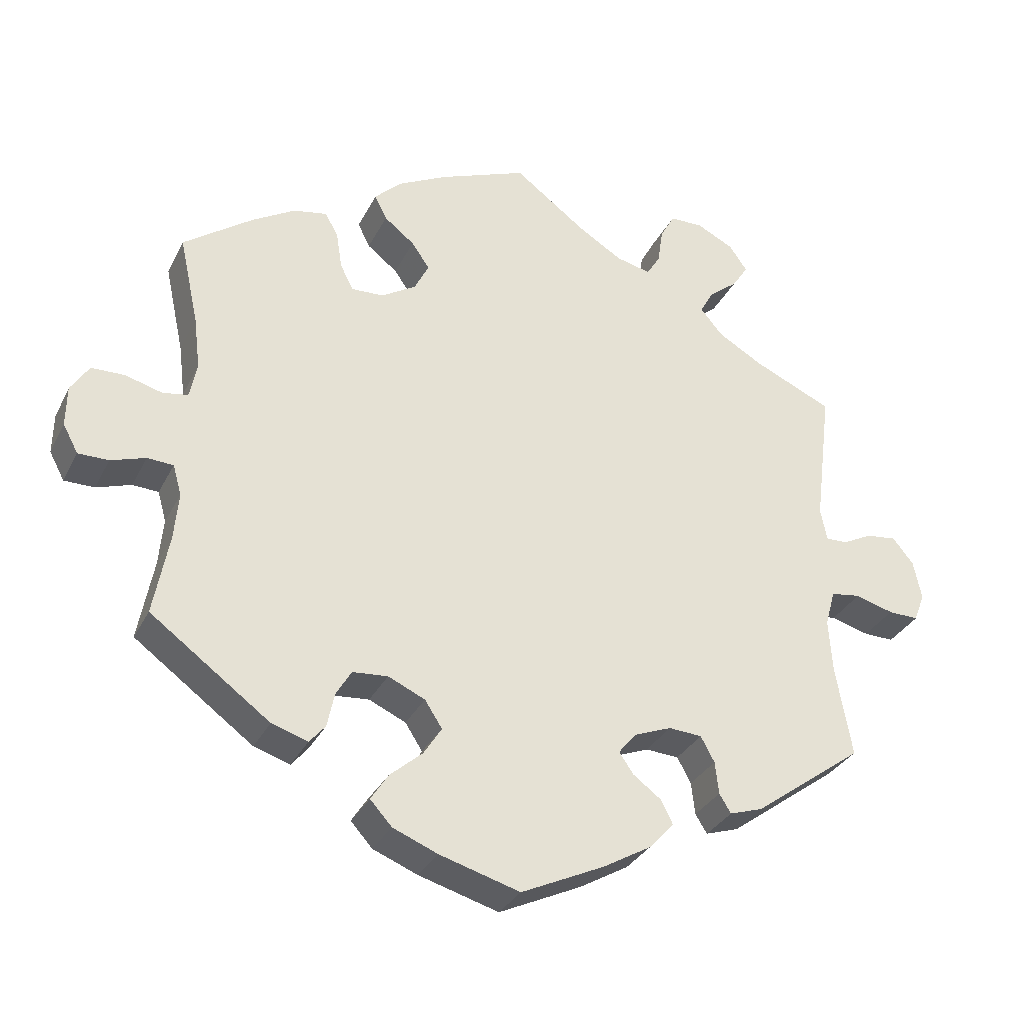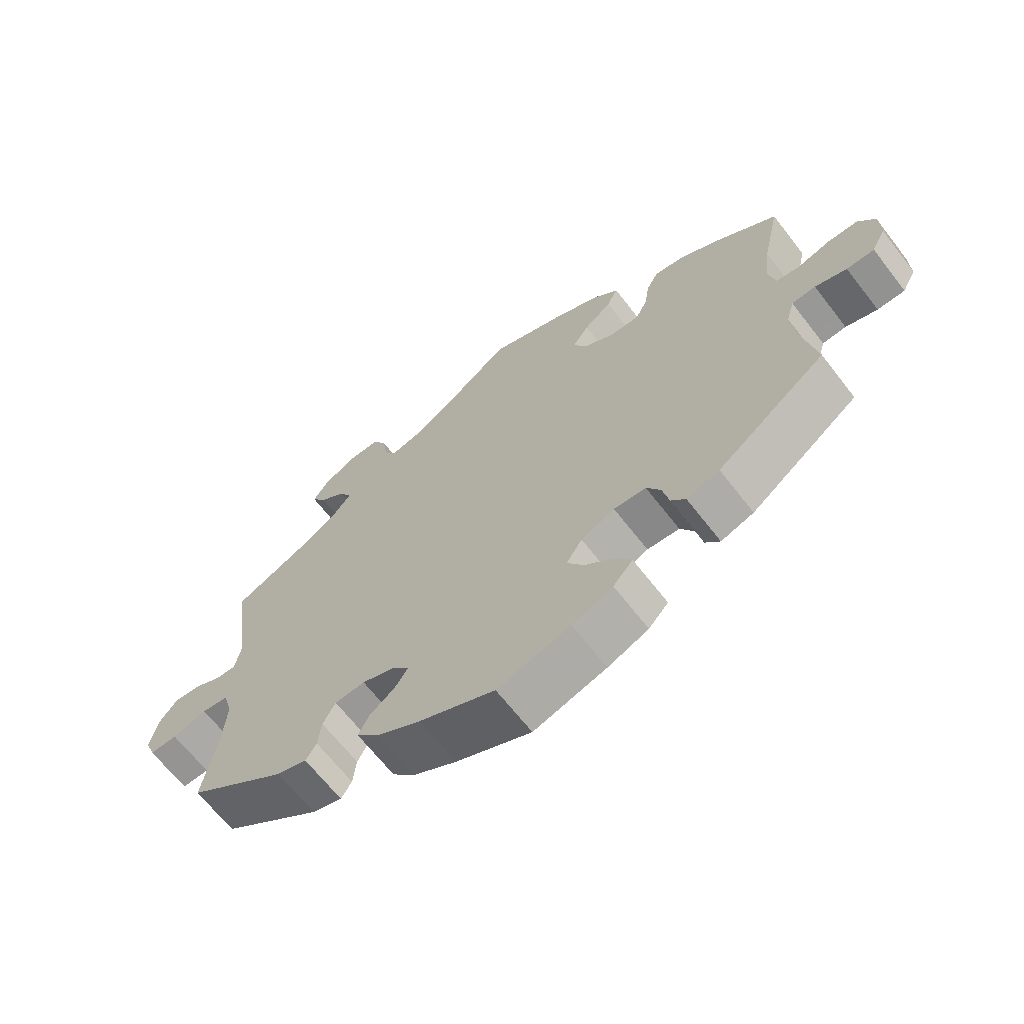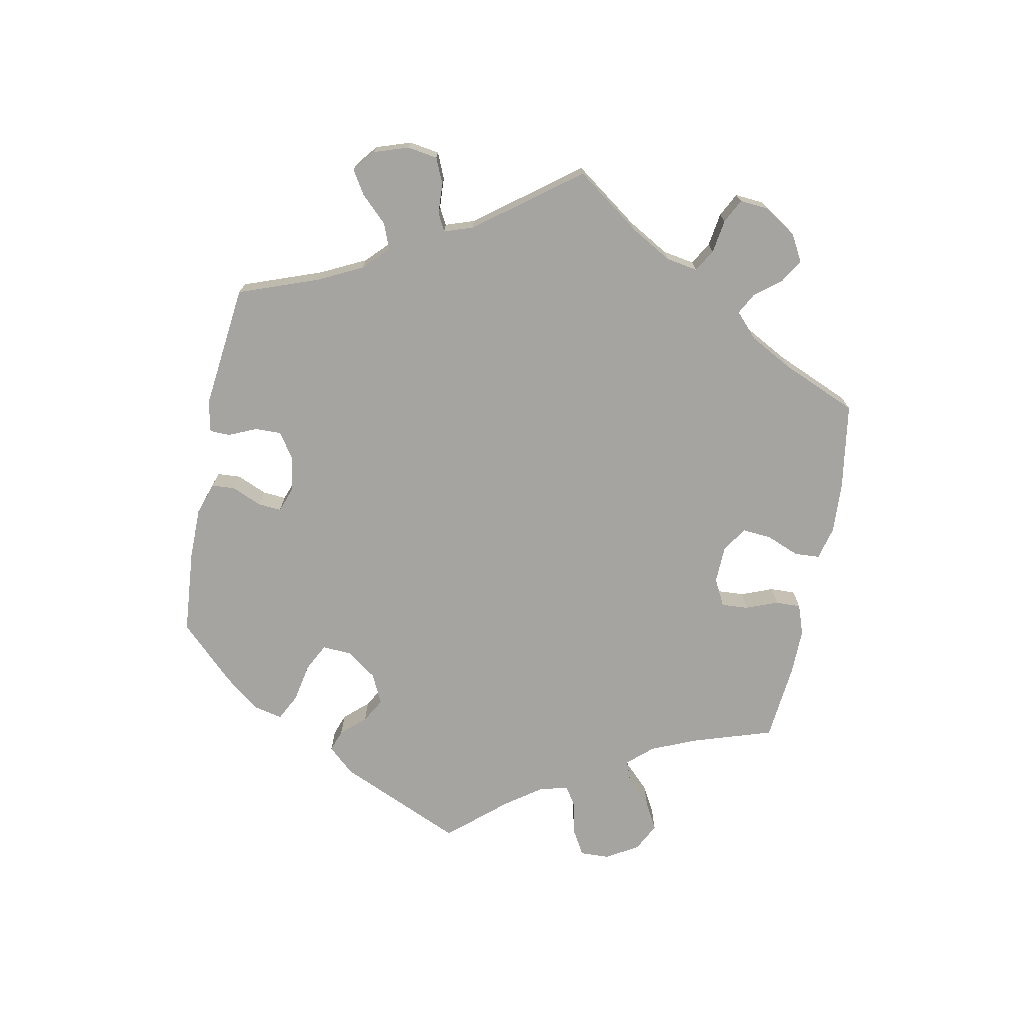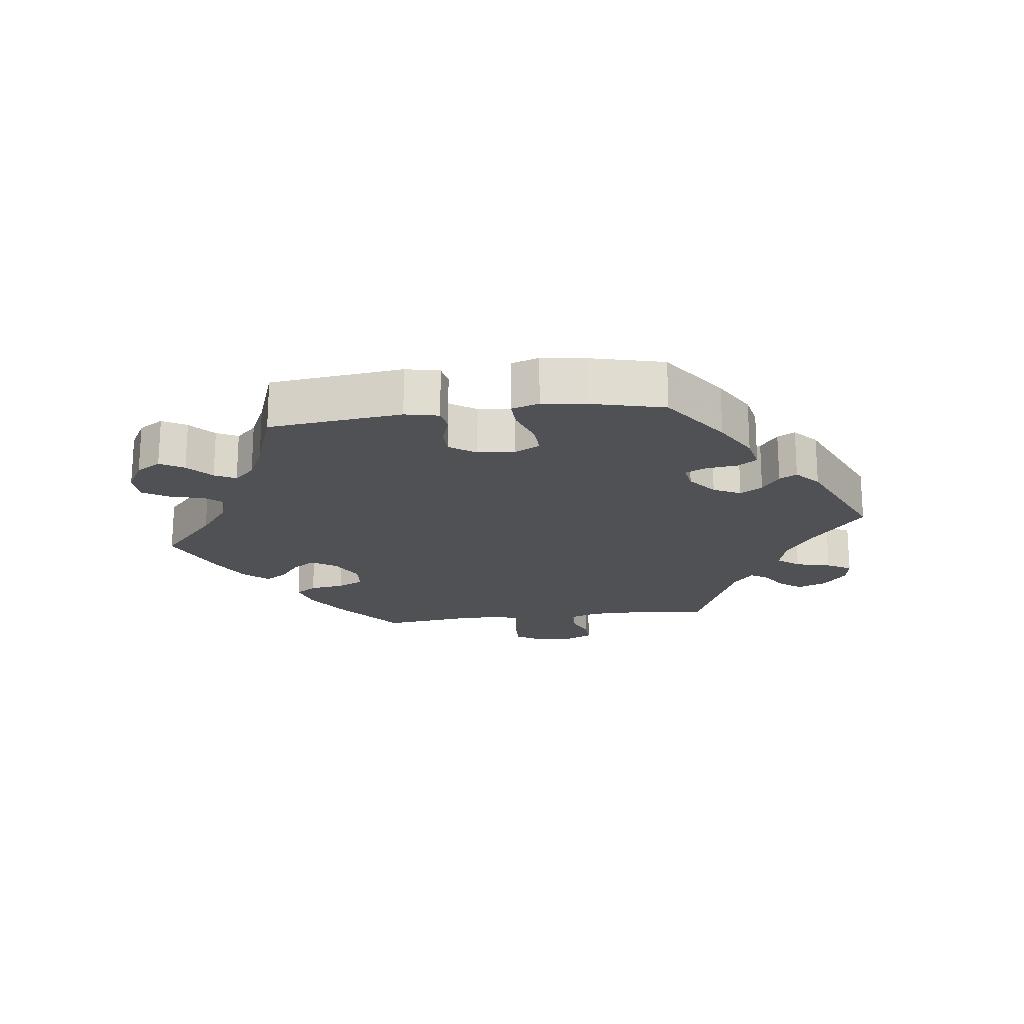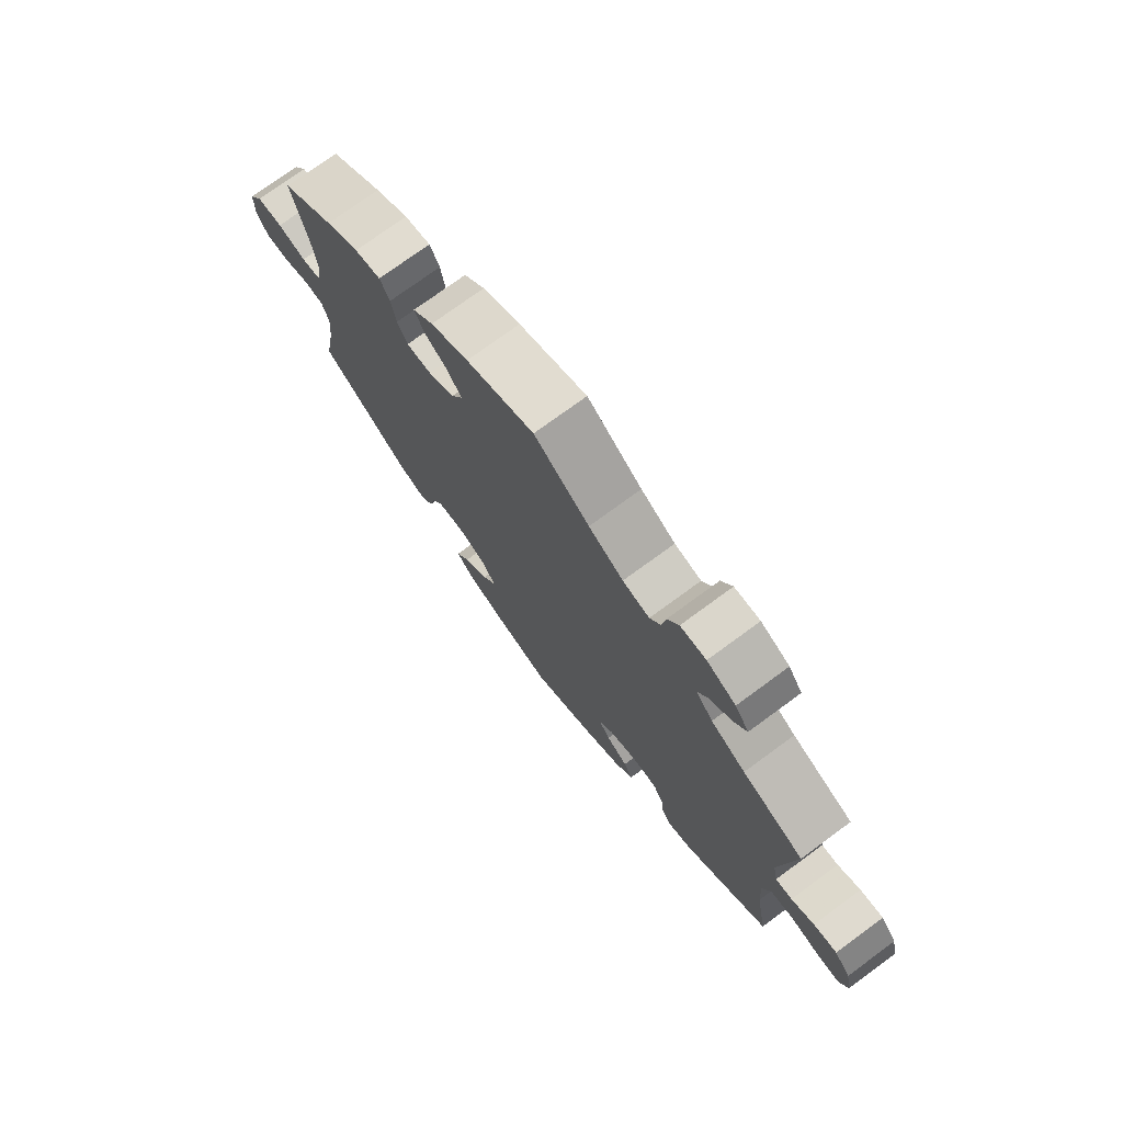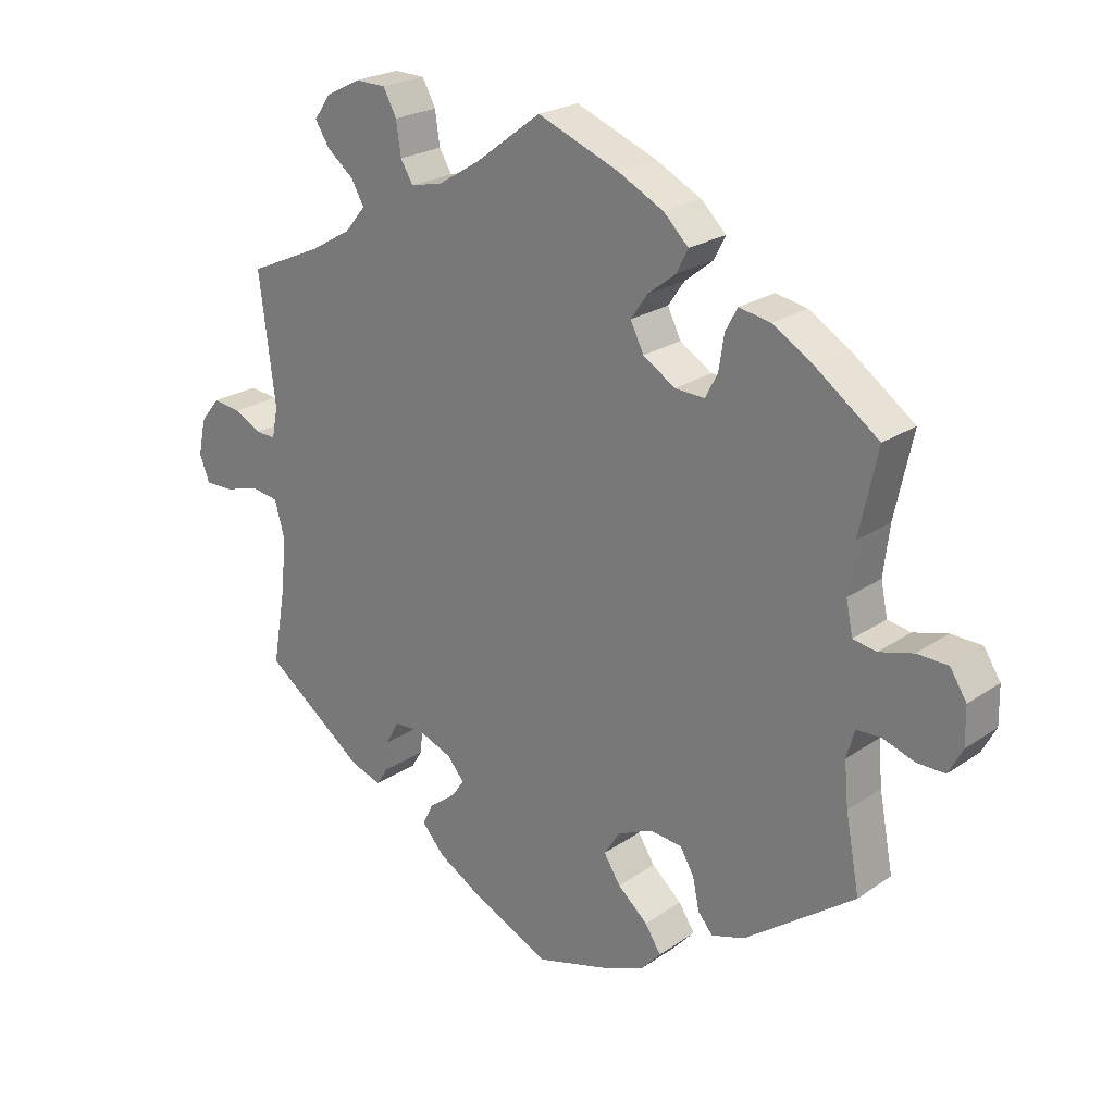
<metadata>
{"format":"obj","ext":"obj","renderer":"f3d","projection":"perspective","resolution":1024,"background":"white","views":[{"elev":-31.9,"azim":156.8,"up":"+Z"},{"elev":-66.2,"azim":37.8,"up":"+Z"},{"elev":-73.3,"azim":-71.0,"up":"+Y"},{"elev":-19.7,"azim":157.3,"up":"+Y"},{"elev":74.7,"azim":-126.3,"up":"+Z"},{"elev":23.2,"azim":41.0,"up":"+Z"}]}
</metadata>
<code>
v 0.474 0.07 0.166
v 0.465 0.07 0.093
v 0.475 0.07 0.044
v 0.51 0.07 0.038
v 0.561 0.07 0.052
v 0.607 0.07 0.051
v 0.632 0.07 0.012
v 0.633 0.07 -0.044
v 0.612 0.07 -0.083
v 0.57 0.07 -0.083
v 0.522 0.07 -0.067
v 0.486 0.07 -0.069
v 0.474 0.07 -0.111
v 0.48 0.07 -0.177
v 0.501 0.07 -0.289
v 0.336 0.07 -0.41
v 0.286 0.07 -0.426
v 0.264 0.07 -0.4
v 0.254 0.07 -0.353
v 0.233 0.07 -0.317
v 0.184 0.07 -0.313
v 0.133 0.07 -0.336
v 0.109 0.07 -0.373
v 0.134 0.07 -0.412
v 0.179 0.07 -0.451
v 0.203 0.07 -0.488
v 0.173 0.07 -0.521
v 0.111 0.07 -0.546
v 0 0.07 -0.578
v -0.115 0.07 -0.524
v -0.182 0.07 -0.485
v -0.216 0.07 -0.447
v -0.2 0.07 -0.415
v -0.161 0.07 -0.386
v -0.141 0.07 -0.357
v -0.166 0.07 -0.327
v -0.217 0.07 -0.307
v -0.263 0.07 -0.31
v -0.282 0.07 -0.345
v -0.287 0.07 -0.39
v -0.303 0.07 -0.416
v -0.349 0.07 -0.401
v -0.501 0.07 -0.289
v -0.479 0.07 -0.164
v -0.474 0.07 -0.089
v -0.488 0.07 -0.039
v -0.529 0.07 -0.033
v -0.582 0.07 -0.048
v -0.624 0.07 -0.049
v -0.639 0.07 -0.01
v -0.628 0.07 0.044
v -0.599 0.07 0.08
v -0.557 0.07 0.075
v -0.516 0.07 0.054
v -0.486 0.07 0.053
v -0.477 0.07 0.098
v -0.501 0.07 0.289
v -0.391 0.07 0.338
v -0.329 0.07 0.374
v -0.298 0.07 0.411
v -0.317 0.07 0.445
v -0.357 0.07 0.477
v -0.379 0.07 0.511
v -0.354 0.07 0.547
v -0.302 0.07 0.573
v -0.256 0.07 0.572
v -0.236 0.07 0.535
v -0.229 0.07 0.486
v -0.21 0.07 0.455
v -0.162 0.07 0.466
v -0.1 0.07 0.504
v -0.001 0.07 0.578
v 0.121 0.07 0.53
v 0.189 0.07 0.495
v 0.226 0.07 0.459
v 0.209 0.07 0.425
v 0.167 0.07 0.392
v 0.142 0.07 0.356
v 0.162 0.07 0.316
v 0.21 0.07 0.286
v 0.255 0.07 0.284
v 0.273 0.07 0.32
v 0.281 0.07 0.371
v 0.299 0.07 0.404
v 0.346 0.07 0.395
v 0.406 0.07 0.359
v 0.501 0.07 0.29
v 0.474 0 0.166
v 0.465 0 0.093
v 0.475 0 0.044
v 0.51 0 0.038
v 0.561 0 0.052
v 0.607 0 0.051
v 0.632 0 0.012
v 0.633 0 -0.044
v 0.612 0 -0.083
v 0.57 0 -0.083
v 0.522 0 -0.067
v 0.486 0 -0.069
v 0.474 0 -0.111
v 0.48 0 -0.177
v 0.501 0 -0.289
v 0.336 0 -0.41
v 0.286 0 -0.426
v 0.264 0 -0.4
v 0.254 0 -0.353
v 0.233 0 -0.317
v 0.184 0 -0.313
v 0.133 0 -0.336
v 0.109 0 -0.373
v 0.134 0 -0.412
v 0.179 0 -0.451
v 0.203 0 -0.488
v 0.173 0 -0.521
v 0.111 0 -0.546
v 0 0 -0.578
v -0.115 0 -0.524
v -0.182 0 -0.485
v -0.216 0 -0.447
v -0.2 0 -0.415
v -0.161 0 -0.386
v -0.141 0 -0.357
v -0.166 0 -0.327
v -0.217 0 -0.307
v -0.263 0 -0.31
v -0.282 0 -0.345
v -0.287 0 -0.39
v -0.303 0 -0.416
v -0.349 0 -0.401
v -0.501 0 -0.289
v -0.479 0 -0.164
v -0.474 0 -0.089
v -0.488 0 -0.039
v -0.529 0 -0.033
v -0.582 0 -0.048
v -0.624 0 -0.049
v -0.639 0 -0.01
v -0.628 0 0.044
v -0.599 0 0.08
v -0.557 0 0.075
v -0.516 0 0.054
v -0.486 0 0.053
v -0.477 0 0.098
v -0.501 0 0.289
v -0.391 0 0.338
v -0.329 0 0.374
v -0.298 0 0.411
v -0.317 0 0.445
v -0.357 0 0.477
v -0.379 0 0.511
v -0.354 0 0.547
v -0.302 0 0.573
v -0.256 0 0.572
v -0.236 0 0.535
v -0.229 0 0.486
v -0.21 0 0.455
v -0.162 0 0.466
v -0.1 0 0.504
v -0.001 0 0.578
v 0.121 0 0.53
v 0.189 0 0.495
v 0.226 0 0.459
v 0.209 0 0.425
v 0.167 0 0.392
v 0.142 0 0.356
v 0.162 0 0.316
v 0.21 0 0.286
v 0.255 0 0.284
v 0.273 0 0.32
v 0.281 0 0.371
v 0.299 0 0.404
v 0.346 0 0.395
v 0.406 0 0.359
v 0.501 0 0.29
f 86 87 1
f 85 86 1 2
f 82 83 84 85
f 81 82 85 2
f 80 81 2 3
f 79 80 3
f 74 75 76 77
f 74 77 78
f 71 72 73 74
f 70 71 74 78
f 69 70 78 79
f 65 66 67 68
f 65 68 69
f 64 65 69
f 61 62 63 64
f 60 61 64 69
f 59 60 69 79
f 56 57 58
f 55 56 58 59
f 51 52 53 54
f 51 54 55
f 50 51 55
f 47 48 49 50
f 46 47 50 55
f 45 46 55 59
f 41 42 43 44
f 39 40 41 44
f 38 39 44 45
f 37 38 45 59
f 31 32 33 34
f 31 34 35
f 30 31 35
f 29 30 35
f 28 29 35
f 27 28 35 36
f 24 25 26 27
f 23 24 27 36
f 16 17 18 19
f 14 15 16 19
f 13 14 19 20
f 12 13 20 21
f 8 9 10 11
f 8 11 12
f 7 8 12
f 4 5 6 7
f 3 4 7 12
f 22 23 36 37
f 22 37 59 79
f 21 22 79
f 3 12 21 79
f 88 174 173
f 89 88 173 172
f 172 171 170 169
f 89 172 169 168
f 90 89 168 167
f 90 167 166
f 164 163 162 161
f 165 164 161
f 161 160 159 158
f 165 161 158 157
f 166 165 157 156
f 155 154 153 152
f 156 155 152
f 156 152 151
f 151 150 149 148
f 156 151 148 147
f 166 156 147 146
f 145 144 143
f 146 145 143 142
f 141 140 139 138
f 142 141 138
f 142 138 137
f 137 136 135 134
f 142 137 134 133
f 146 142 133 132
f 131 130 129 128
f 131 128 127 126
f 132 131 126 125
f 146 132 125 124
f 121 120 119 118
f 122 121 118
f 122 118 117
f 122 117 116
f 122 116 115
f 123 122 115 114
f 114 113 112 111
f 123 114 111 110
f 106 105 104 103
f 106 103 102 101
f 107 106 101 100
f 108 107 100 99
f 98 97 96 95
f 99 98 95
f 99 95 94
f 94 93 92 91
f 99 94 91 90
f 124 123 110 109
f 166 146 124 109
f 166 109 108
f 166 108 99 90
f 1 88 89 2
f 2 89 90 3
f 3 90 91 4
f 4 91 92 5
f 5 92 93 6
f 6 93 94 7
f 7 94 95 8
f 8 95 96 9
f 9 96 97 10
f 10 97 98 11
f 11 98 99 12
f 12 99 100 13
f 13 100 101 14
f 14 101 102 15
f 15 102 103 16
f 16 103 104 17
f 17 104 105 18
f 18 105 106 19
f 19 106 107 20
f 20 107 108 21
f 21 108 109 22
f 22 109 110 23
f 23 110 111 24
f 24 111 112 25
f 25 112 113 26
f 26 113 114 27
f 27 114 115 28
f 28 115 116 29
f 29 116 117 30
f 30 117 118 31
f 31 118 119 32
f 32 119 120 33
f 33 120 121 34
f 34 121 122 35
f 35 122 123 36
f 36 123 124 37
f 37 124 125 38
f 38 125 126 39
f 39 126 127 40
f 40 127 128 41
f 41 128 129 42
f 42 129 130 43
f 43 130 131 44
f 44 131 132 45
f 45 132 133 46
f 46 133 134 47
f 47 134 135 48
f 48 135 136 49
f 49 136 137 50
f 50 137 138 51
f 51 138 139 52
f 52 139 140 53
f 53 140 141 54
f 54 141 142 55
f 55 142 143 56
f 56 143 144 57
f 57 144 145 58
f 58 145 146 59
f 59 146 147 60
f 60 147 148 61
f 61 148 149 62
f 62 149 150 63
f 63 150 151 64
f 64 151 152 65
f 65 152 153 66
f 66 153 154 67
f 67 154 155 68
f 68 155 156 69
f 69 156 157 70
f 70 157 158 71
f 71 158 159 72
f 72 159 160 73
f 73 160 161 74
f 74 161 162 75
f 75 162 163 76
f 76 163 164 77
f 77 164 165 78
f 78 165 166 79
f 79 166 167 80
f 80 167 168 81
f 81 168 169 82
f 82 169 170 83
f 83 170 171 84
f 84 171 172 85
f 85 172 173 86
f 86 173 174 87
f 87 174 88 1

</code>
